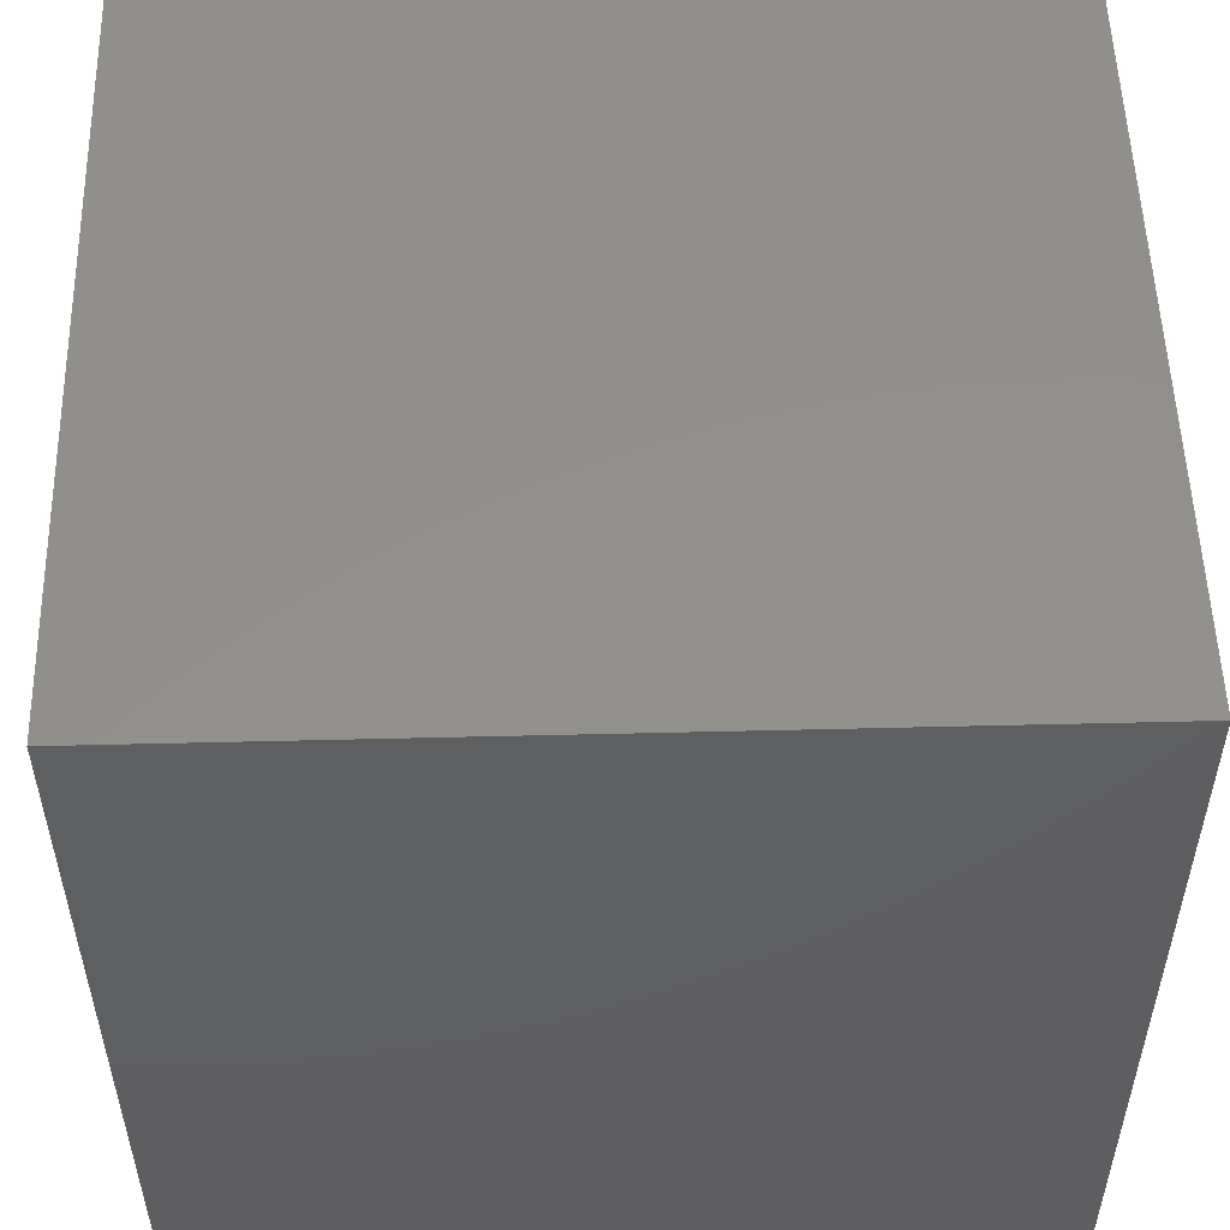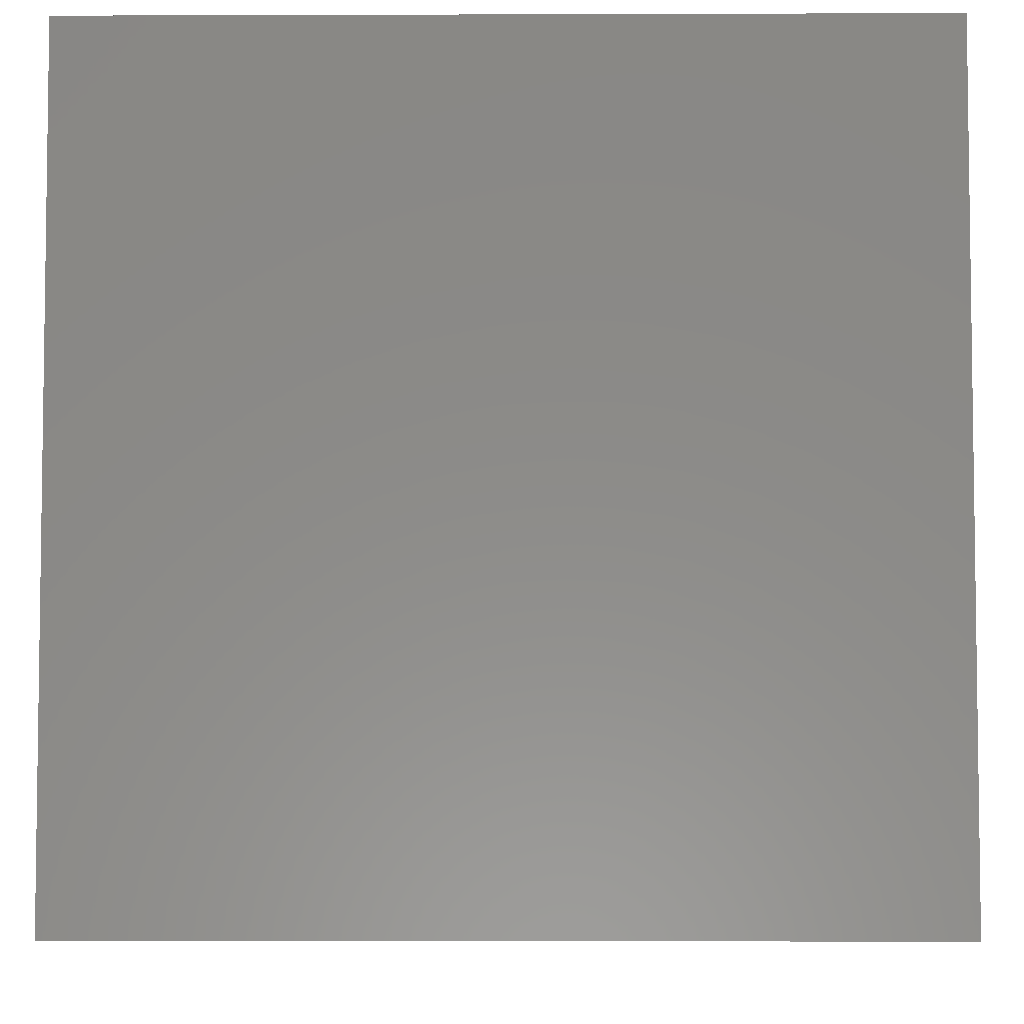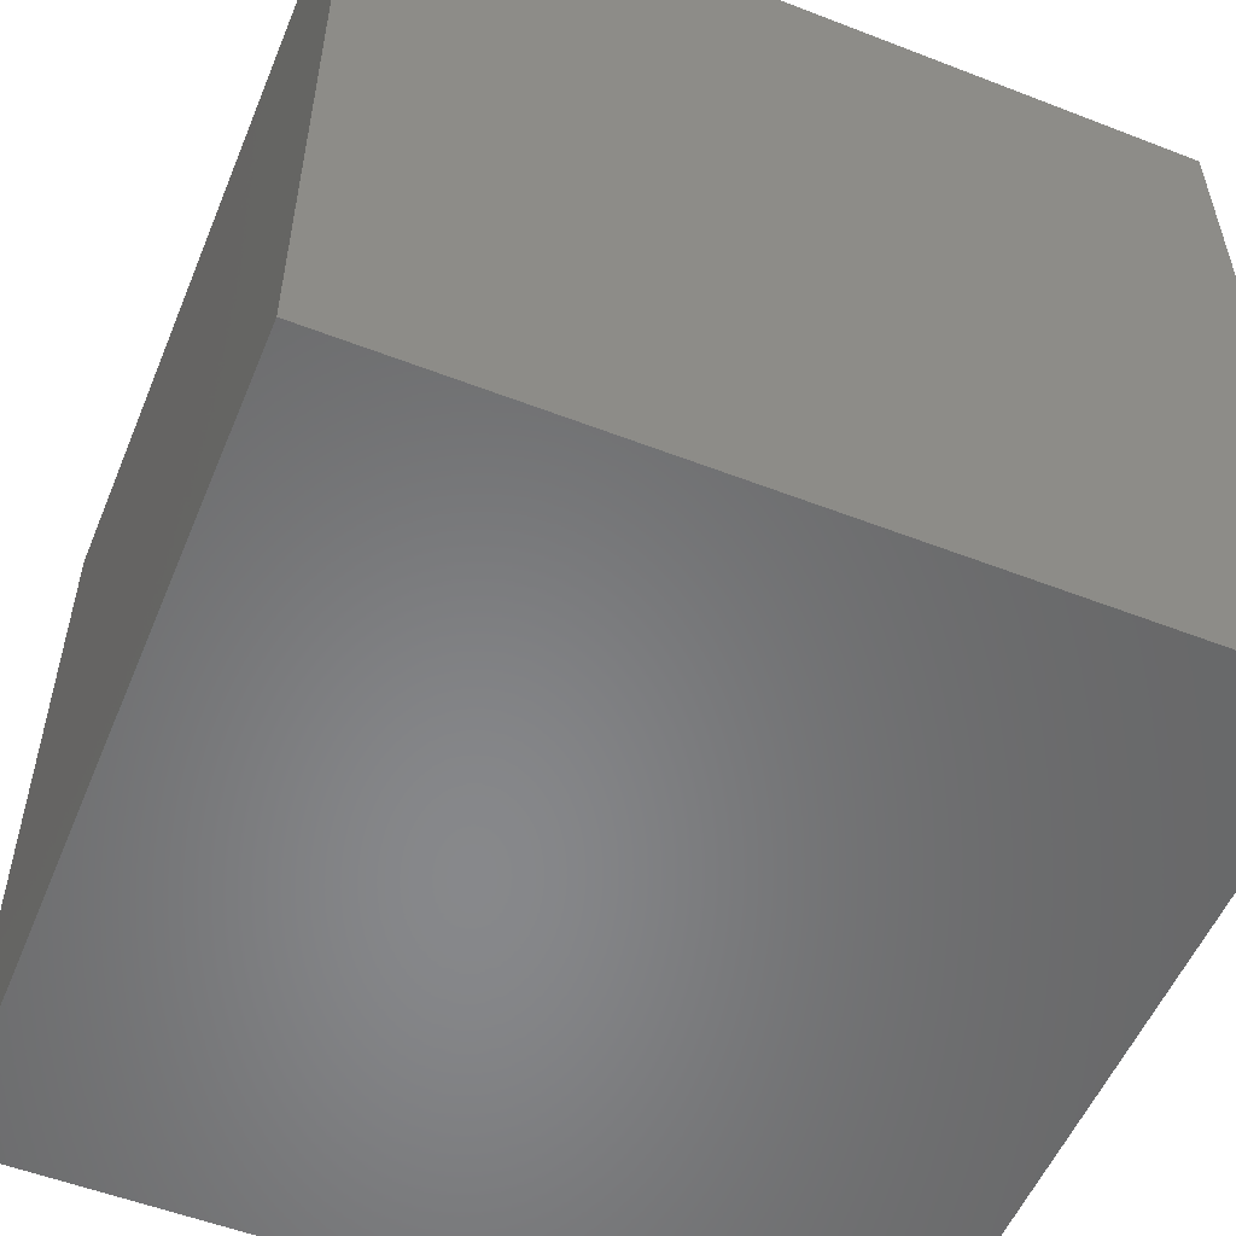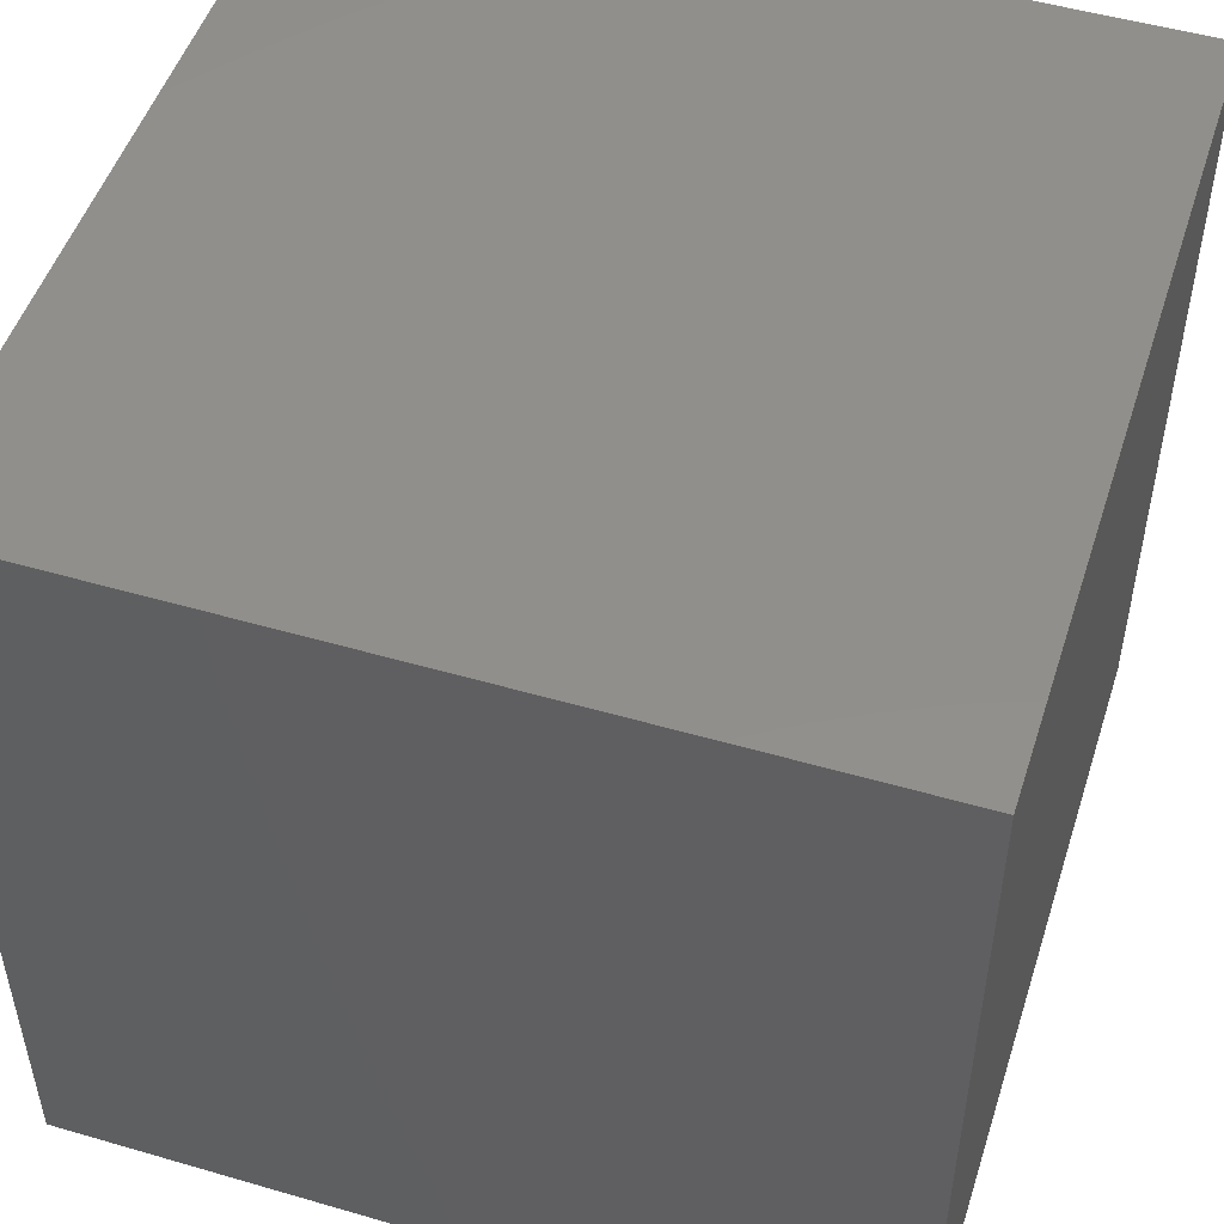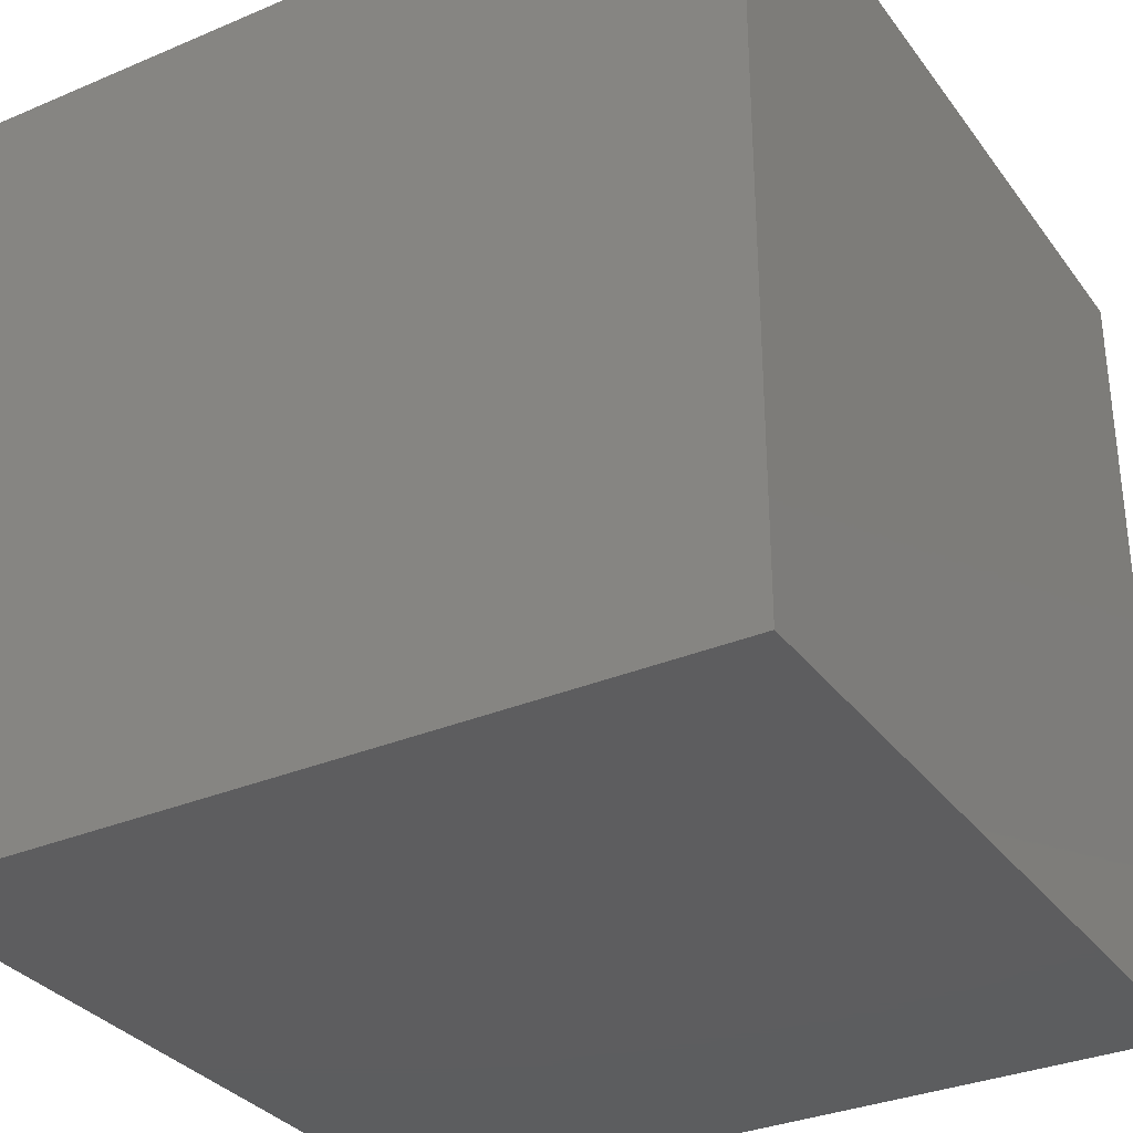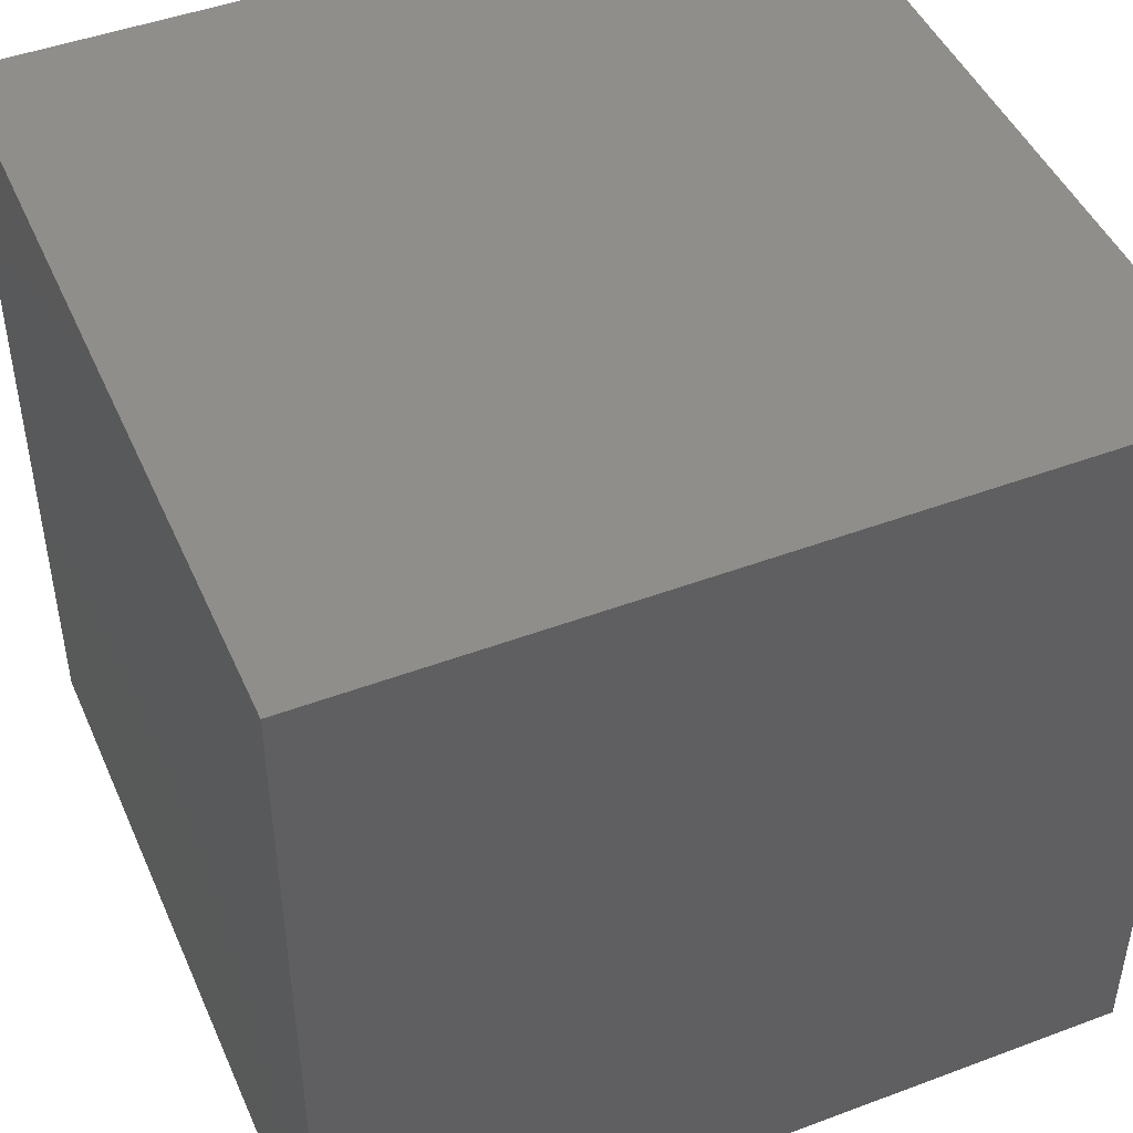
<metadata>
{"format":"stl","ext":"stl","renderer":"f3d","projection":"perspective","resolution":1024,"background":"white","views":[{"elev":53.0,"azim":178.5,"up":"+Z"},{"elev":-5.1,"azim":0.6,"up":"+Y"},{"elev":-54.5,"azim":67.7,"up":"+Z"},{"elev":50.3,"azim":107.7,"up":"+Z"},{"elev":-32.5,"azim":120.5,"up":"+Y"},{"elev":46.5,"azim":156.9,"up":"+Z"}]}
</metadata>
<code>
# stl→obj: 8 verts, 12 faces
v 5 0 5
v 5 0 0
v 5 5 0
v 5 5 5
v 0 5 0
v 0 5 5
v 0 0 5
v 0 0 0
f 1 2 3
f 1 3 4
f 4 3 5
f 4 5 6
f 7 5 6
f 8 7 5
f 1 7 8
f 1 8 2
f 7 1 4
f 7 4 6
f 2 8 3
f 8 5 3

</code>
